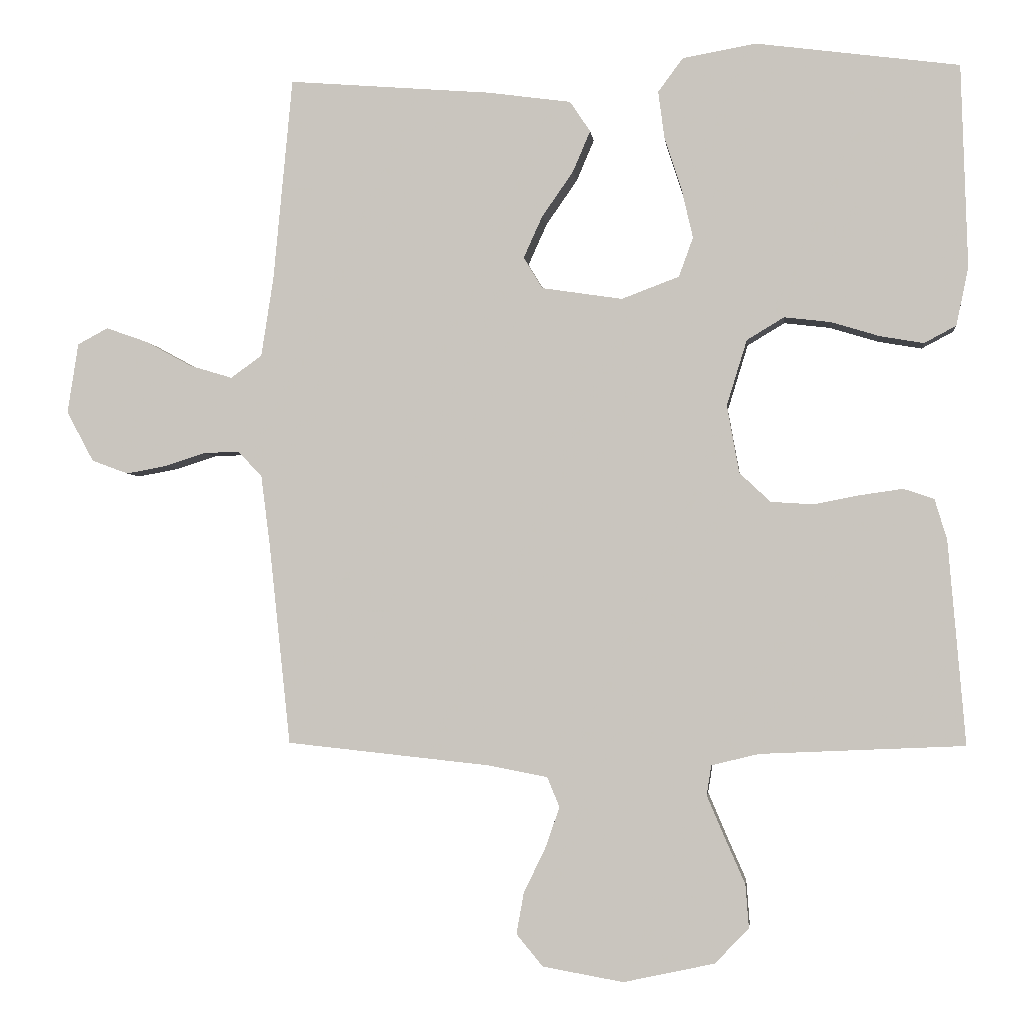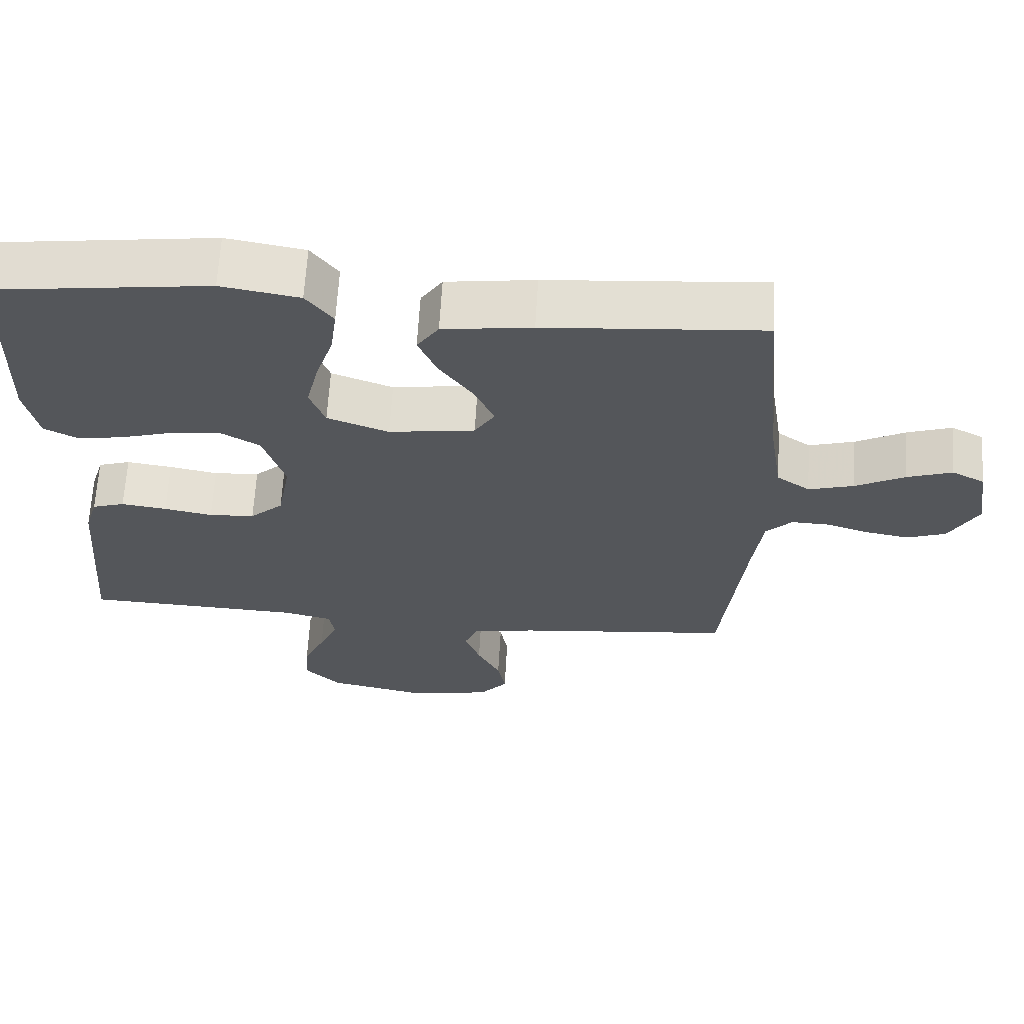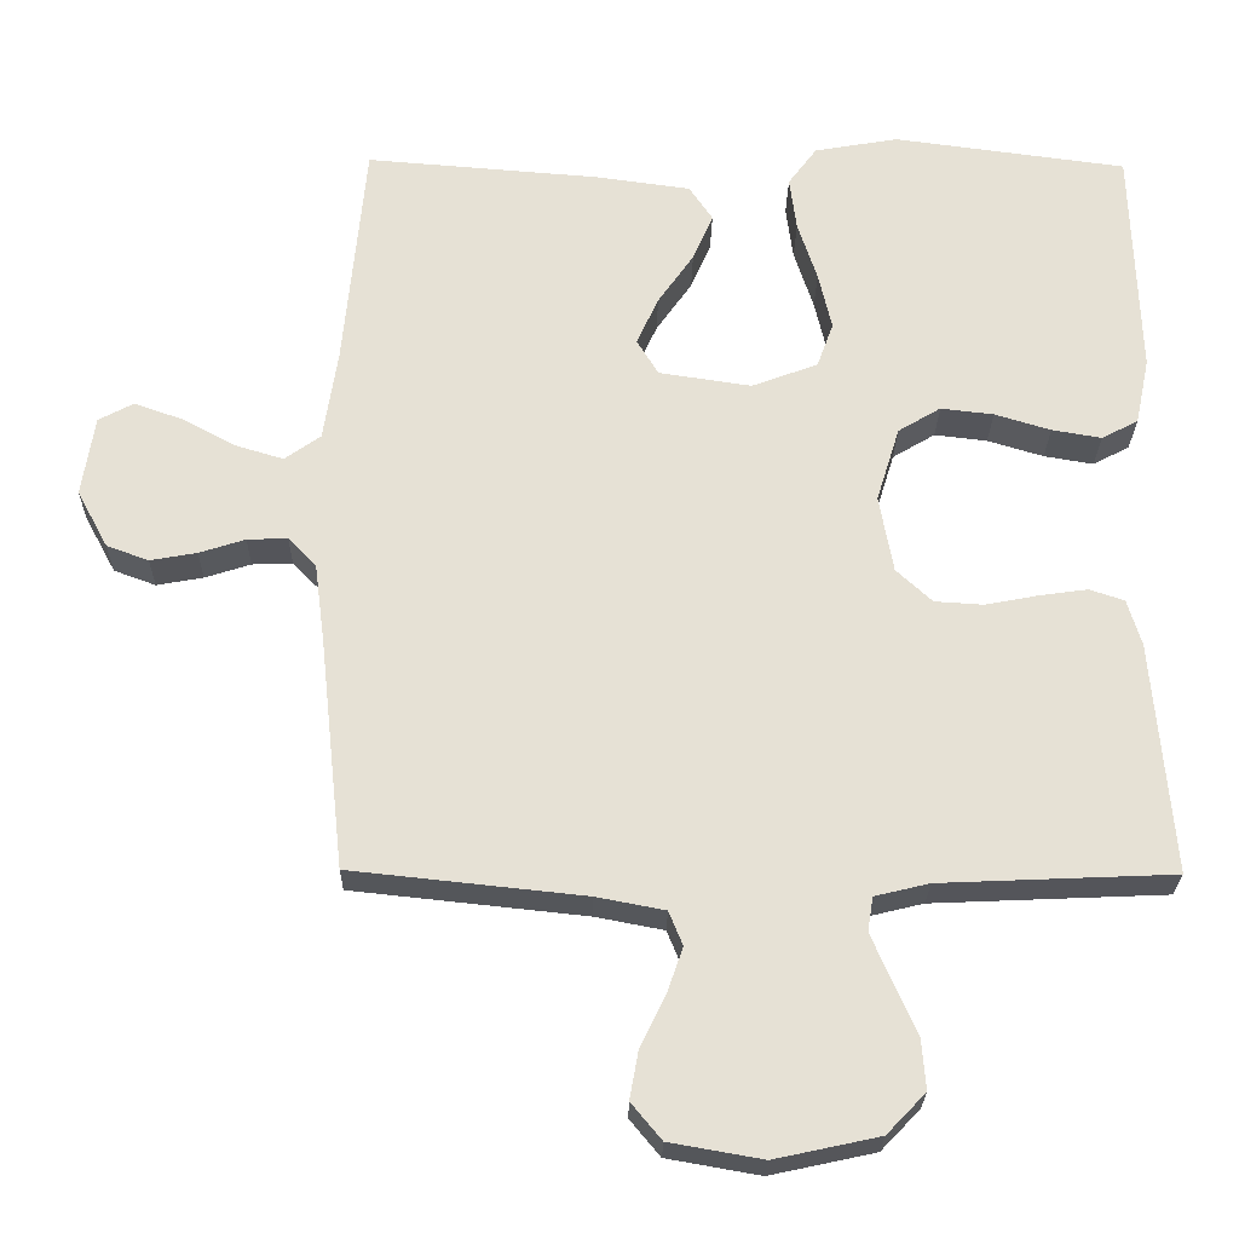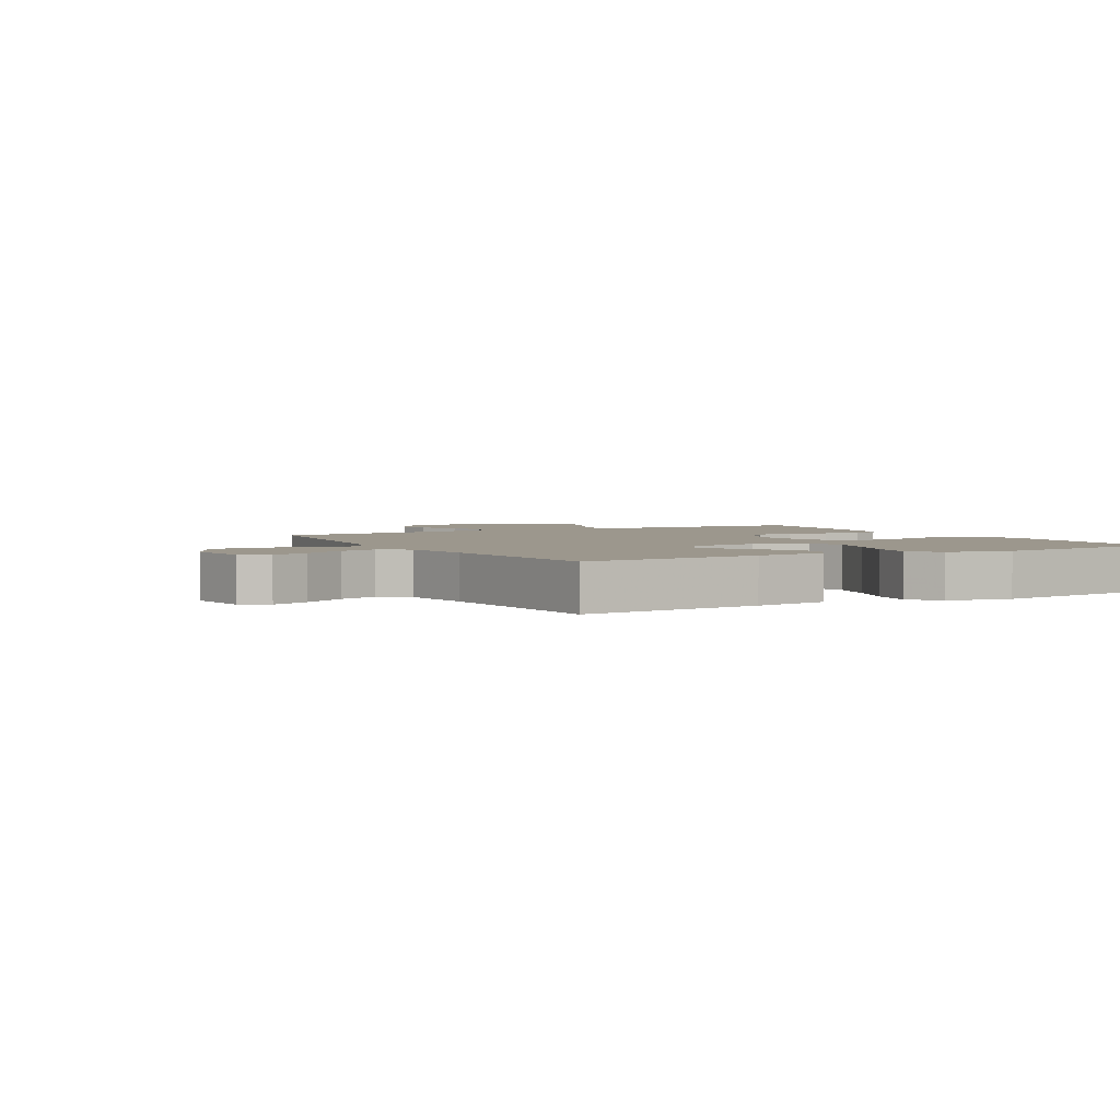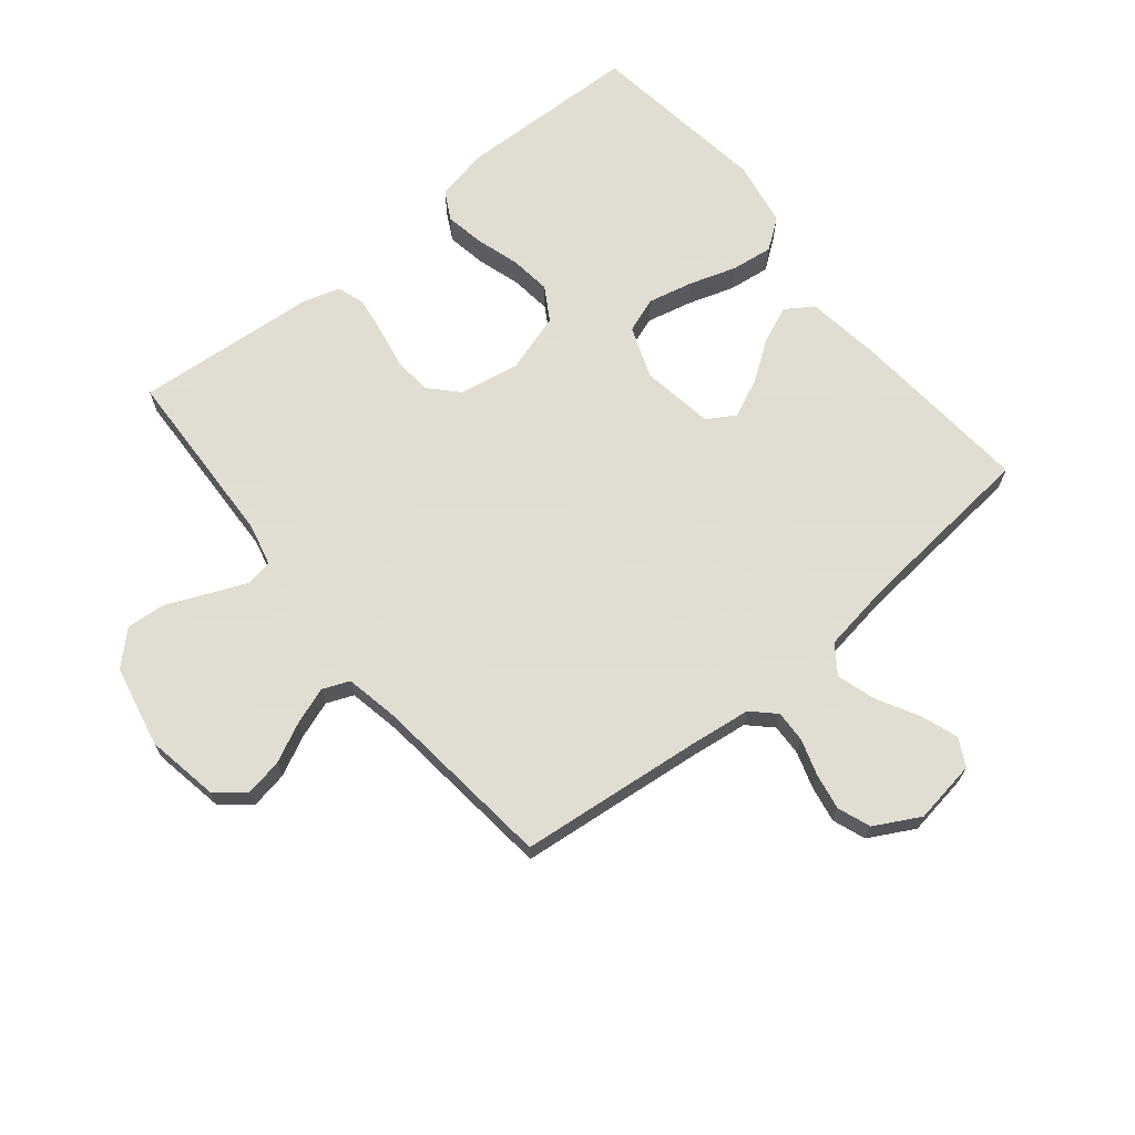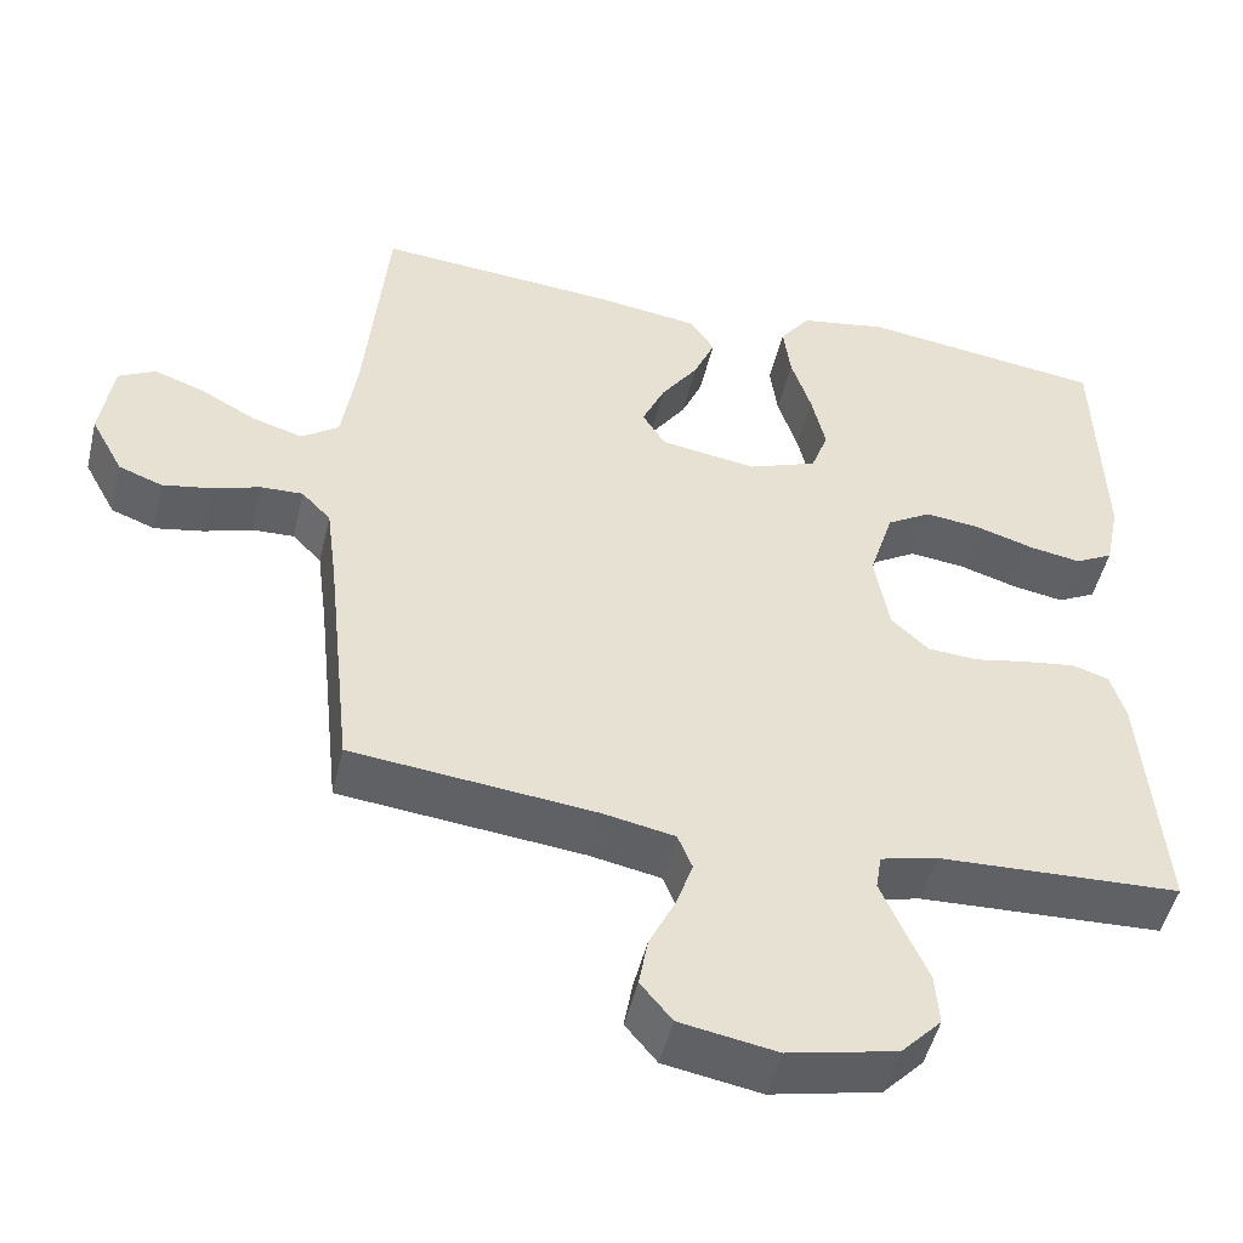
<metadata>
{"format":"obj","ext":"obj","renderer":"f3d","projection":"perspective","resolution":1024,"background":"white","views":[{"elev":-2.9,"azim":6.4,"up":"+Z"},{"elev":64.9,"azim":-176.6,"up":"+Z"},{"elev":-25.3,"azim":-0.9,"up":"+Z"},{"elev":2.9,"azim":-28.9,"up":"+Y"},{"elev":68.1,"azim":-129.3,"up":"+Y"},{"elev":-48.8,"azim":-13.3,"up":"+Z"}]}
</metadata>
<code>
v -0.5 0.07 0.5
v -0.2 0.07 0.476
v -0.077 0.07 0.459
v -0.047 0.07 0.414
v -0.073 0.07 0.353
v -0.119 0.07 0.287
v -0.147 0.07 0.225
v -0.119 0.07 0.179
v 0 0.07 0.161
v 0.085 0.07 0.193
v 0.106 0.07 0.251
v 0.089 0.07 0.325
v 0.064 0.07 0.402
v 0.055 0.07 0.471
v 0.092 0.07 0.521
v 0.2 0.07 0.54
v 0.5 0.07 0.5
v 0.509 0.07 0.2
v 0.491 0.07 0.114
v 0.444 0.07 0.089
v 0.38 0.07 0.1
v 0.308 0.07 0.122
v 0.24 0.07 0.13
v 0.185 0.07 0.097
v 0.155 0.07 0
v 0.173 0.07 -0.1
v 0.219 0.07 -0.143
v 0.282 0.07 -0.147
v 0.349 0.07 -0.134
v 0.412 0.07 -0.125
v 0.457 0.07 -0.14
v 0.475 0.07 -0.2
v 0.5 0.07 -0.5
v 0.2 0.07 -0.513
v 0.13 0.07 -0.53
v 0.123 0.07 -0.574
v 0.149 0.07 -0.635
v 0.179 0.07 -0.703
v 0.184 0.07 -0.767
v 0.134 0.07 -0.819
v 0 0.07 -0.848
v -0.119 0.07 -0.827
v -0.158 0.07 -0.78
v -0.147 0.07 -0.719
v -0.115 0.07 -0.653
v -0.094 0.07 -0.593
v -0.112 0.07 -0.549
v -0.2 0.07 -0.532
v -0.5 0.07 -0.5
v -0.532 0.07 -0.2
v -0.545 0.07 -0.099
v -0.581 0.07 -0.062
v -0.633 0.07 -0.064
v -0.692 0.07 -0.083
v -0.752 0.07 -0.094
v -0.806 0.07 -0.074
v -0.846 0.07 0
v -0.83 0.07 0.104
v -0.785 0.07 0.128
v -0.723 0.07 0.106
v -0.655 0.07 0.069
v -0.592 0.07 0.05
v -0.546 0.07 0.083
v -0.528 0.07 0.2
v -0.5 0 0.5
v -0.2 0 0.476
v -0.077 0 0.459
v -0.047 0 0.414
v -0.073 0 0.353
v -0.119 0 0.287
v -0.147 0 0.225
v -0.119 0 0.179
v 0 0 0.161
v 0.085 0 0.193
v 0.106 0 0.251
v 0.089 0 0.325
v 0.064 0 0.402
v 0.055 0 0.471
v 0.092 0 0.521
v 0.2 0 0.54
v 0.5 0 0.5
v 0.509 0 0.2
v 0.491 0 0.114
v 0.444 0 0.089
v 0.38 0 0.1
v 0.308 0 0.122
v 0.24 0 0.13
v 0.185 0 0.097
v 0.155 0 0
v 0.173 0 -0.1
v 0.219 0 -0.143
v 0.282 0 -0.147
v 0.349 0 -0.134
v 0.412 0 -0.125
v 0.457 0 -0.14
v 0.475 0 -0.2
v 0.5 0 -0.5
v 0.2 0 -0.513
v 0.13 0 -0.53
v 0.123 0 -0.574
v 0.149 0 -0.635
v 0.179 0 -0.703
v 0.184 0 -0.767
v 0.134 0 -0.819
v 0 0 -0.848
v -0.119 0 -0.827
v -0.158 0 -0.78
v -0.147 0 -0.719
v -0.115 0 -0.653
v -0.094 0 -0.593
v -0.112 0 -0.549
v -0.2 0 -0.532
v -0.5 0 -0.5
v -0.532 0 -0.2
v -0.545 0 -0.099
v -0.581 0 -0.062
v -0.633 0 -0.064
v -0.692 0 -0.083
v -0.752 0 -0.094
v -0.806 0 -0.074
v -0.846 0 0
v -0.83 0 0.104
v -0.785 0 0.128
v -0.723 0 0.106
v -0.655 0 0.069
v -0.592 0 0.05
v -0.546 0 0.083
v -0.528 0 0.2
f 58 59 60 61
f 58 61 62
f 57 58 62
f 56 57 62
f 53 54 55 56
f 53 56 62
f 52 53 62 63
f 48 49 50
f 47 48 50 51
f 42 43 44 45
f 42 45 46
f 41 42 46
f 40 41 46
f 37 38 39 40
f 36 37 40 46
f 35 36 46 47
f 31 32 33 34
f 28 29 30 31
f 28 31 34 35
f 19 20 21 22
f 19 22 23
f 18 19 23
f 17 18 23
f 16 17 23 24
f 12 13 14 15
f 11 12 15 16
f 3 4 5 6
f 3 6 7
f 64 1 2 3
f 63 64 3 7
f 51 52 63 7
f 27 28 35 47
f 26 27 47 51
f 25 26 51
f 11 16 24 25
f 10 11 25
f 9 10 25 51
f 8 9 51
f 7 8 51
f 125 124 123 122
f 126 125 122
f 126 122 121
f 126 121 120
f 120 119 118 117
f 126 120 117
f 127 126 117 116
f 114 113 112
f 115 114 112 111
f 109 108 107 106
f 110 109 106
f 110 106 105
f 110 105 104
f 104 103 102 101
f 110 104 101 100
f 111 110 100 99
f 98 97 96 95
f 95 94 93 92
f 99 98 95 92
f 86 85 84 83
f 87 86 83
f 87 83 82
f 87 82 81
f 88 87 81 80
f 79 78 77 76
f 80 79 76 75
f 70 69 68 67
f 71 70 67
f 67 66 65 128
f 71 67 128 127
f 71 127 116 115
f 111 99 92 91
f 115 111 91 90
f 115 90 89
f 89 88 80 75
f 89 75 74
f 115 89 74 73
f 115 73 72
f 115 72 71
f 1 65 66 2
f 2 66 67 3
f 3 67 68 4
f 4 68 69 5
f 5 69 70 6
f 6 70 71 7
f 7 71 72 8
f 8 72 73 9
f 9 73 74 10
f 10 74 75 11
f 11 75 76 12
f 12 76 77 13
f 13 77 78 14
f 14 78 79 15
f 15 79 80 16
f 16 80 81 17
f 17 81 82 18
f 18 82 83 19
f 19 83 84 20
f 20 84 85 21
f 21 85 86 22
f 22 86 87 23
f 23 87 88 24
f 24 88 89 25
f 25 89 90 26
f 26 90 91 27
f 27 91 92 28
f 28 92 93 29
f 29 93 94 30
f 30 94 95 31
f 31 95 96 32
f 32 96 97 33
f 33 97 98 34
f 34 98 99 35
f 35 99 100 36
f 36 100 101 37
f 37 101 102 38
f 38 102 103 39
f 39 103 104 40
f 40 104 105 41
f 41 105 106 42
f 42 106 107 43
f 43 107 108 44
f 44 108 109 45
f 45 109 110 46
f 46 110 111 47
f 47 111 112 48
f 48 112 113 49
f 49 113 114 50
f 50 114 115 51
f 51 115 116 52
f 52 116 117 53
f 53 117 118 54
f 54 118 119 55
f 55 119 120 56
f 56 120 121 57
f 57 121 122 58
f 58 122 123 59
f 59 123 124 60
f 60 124 125 61
f 61 125 126 62
f 62 126 127 63
f 63 127 128 64
f 64 128 65 1

</code>
